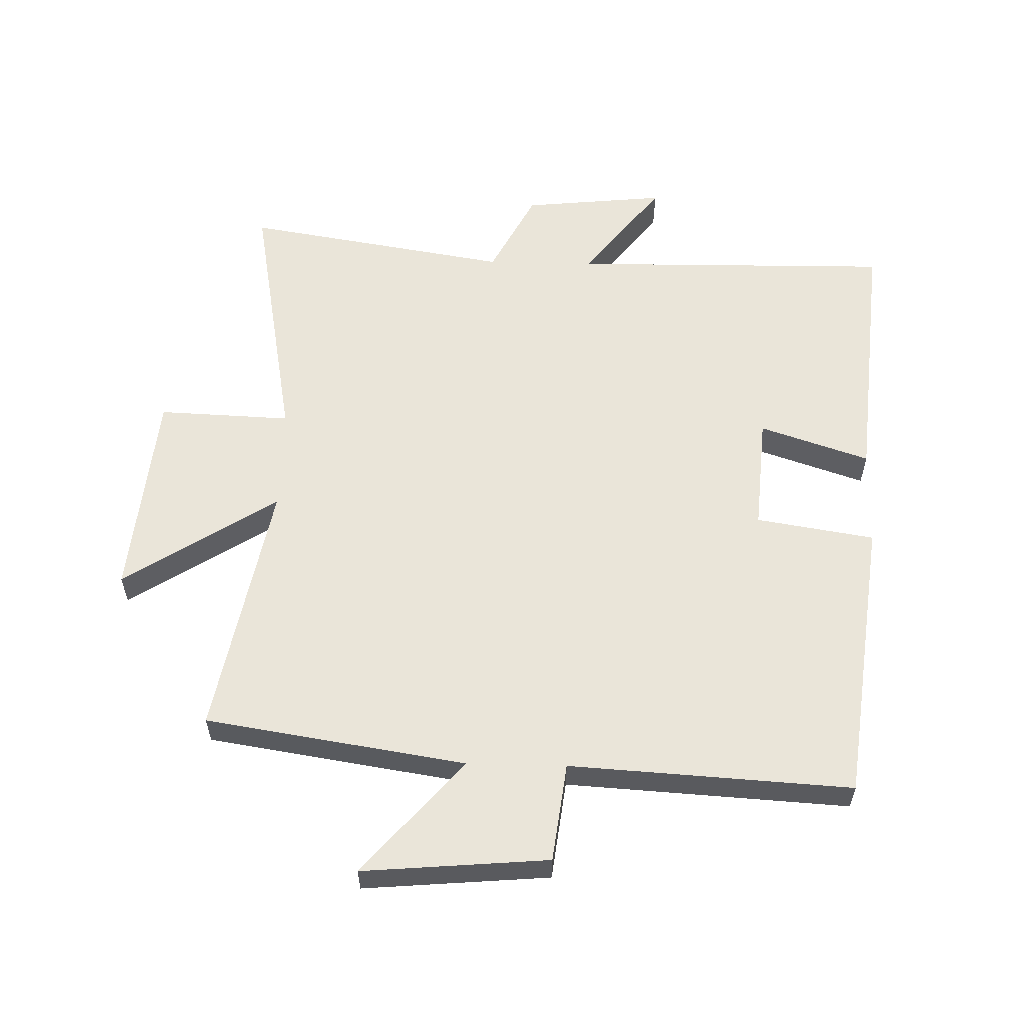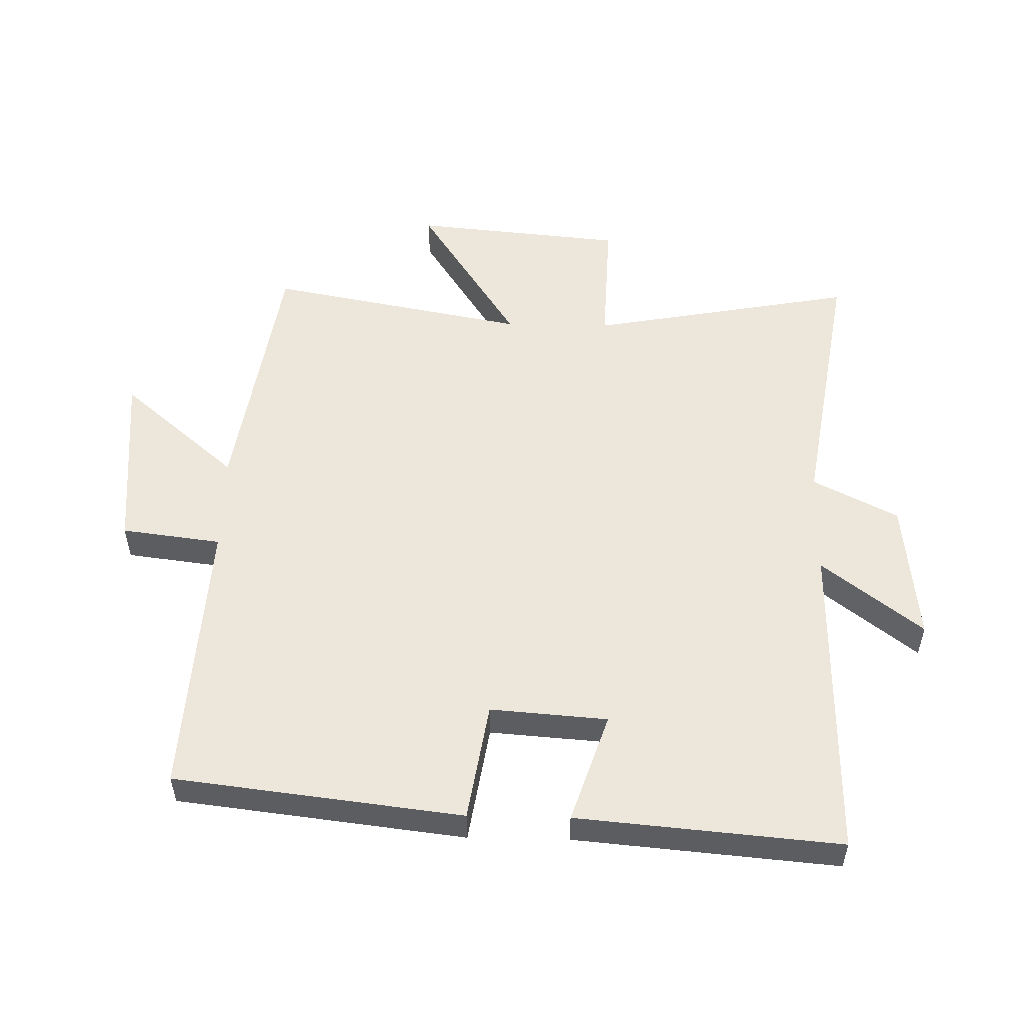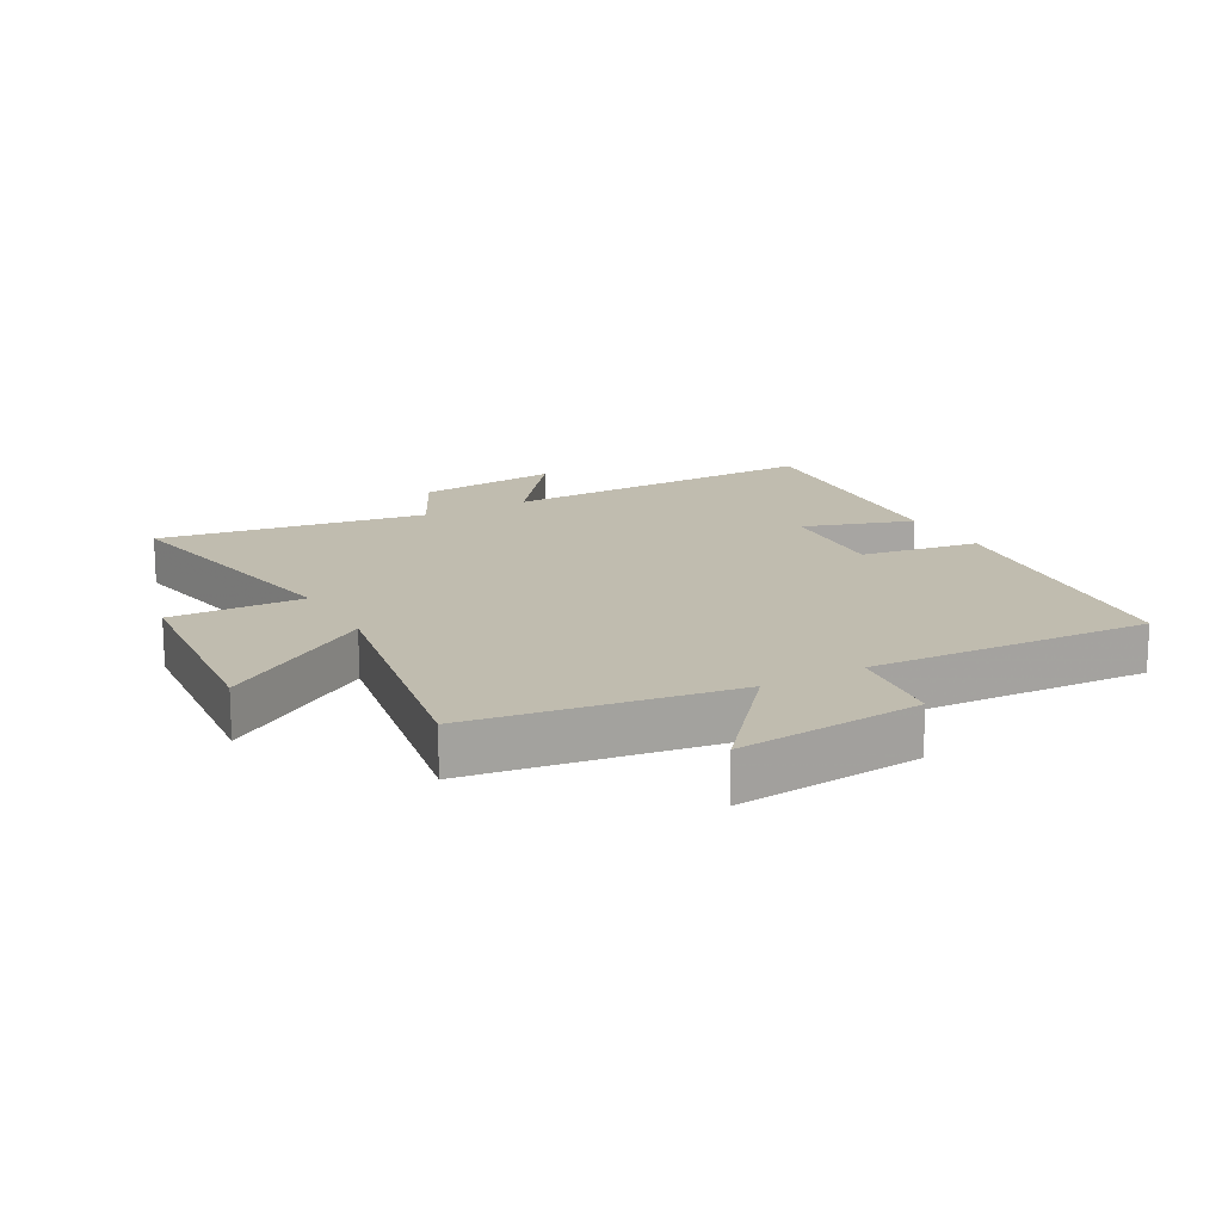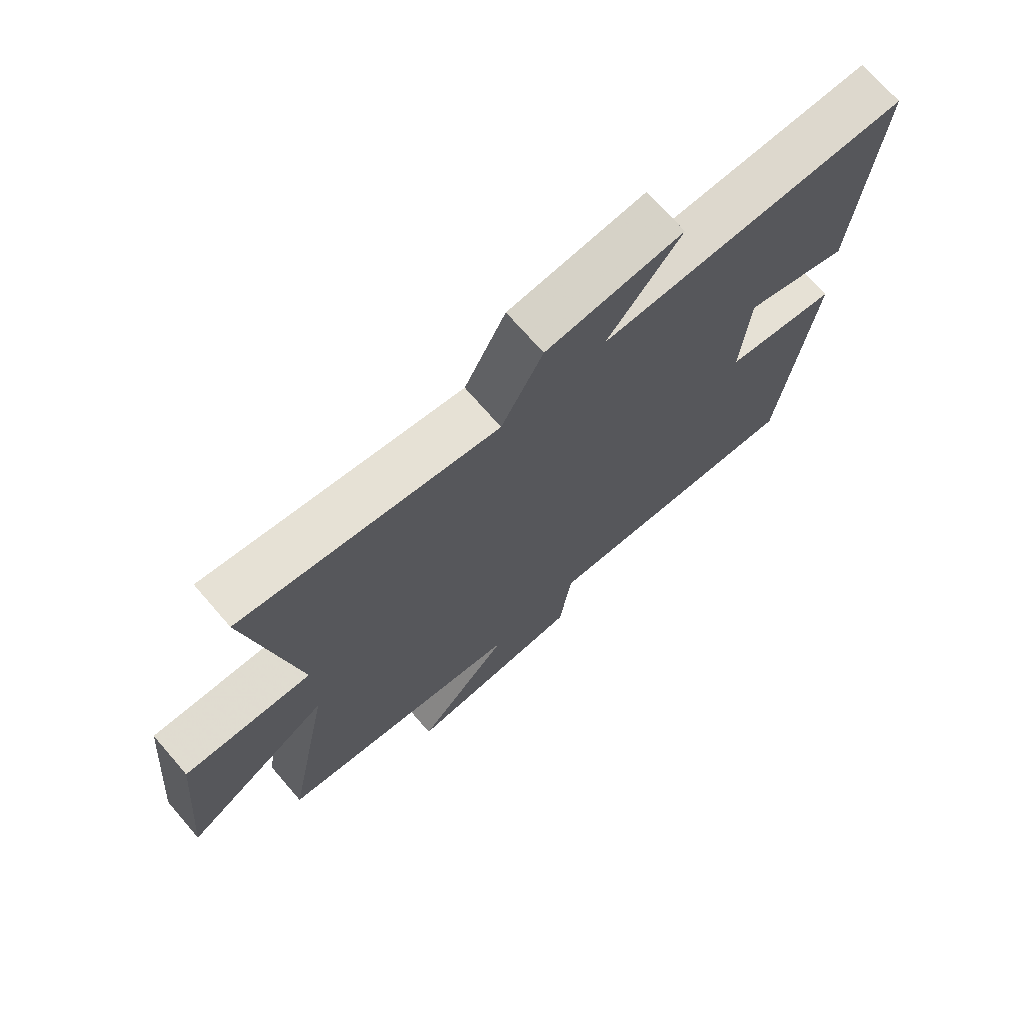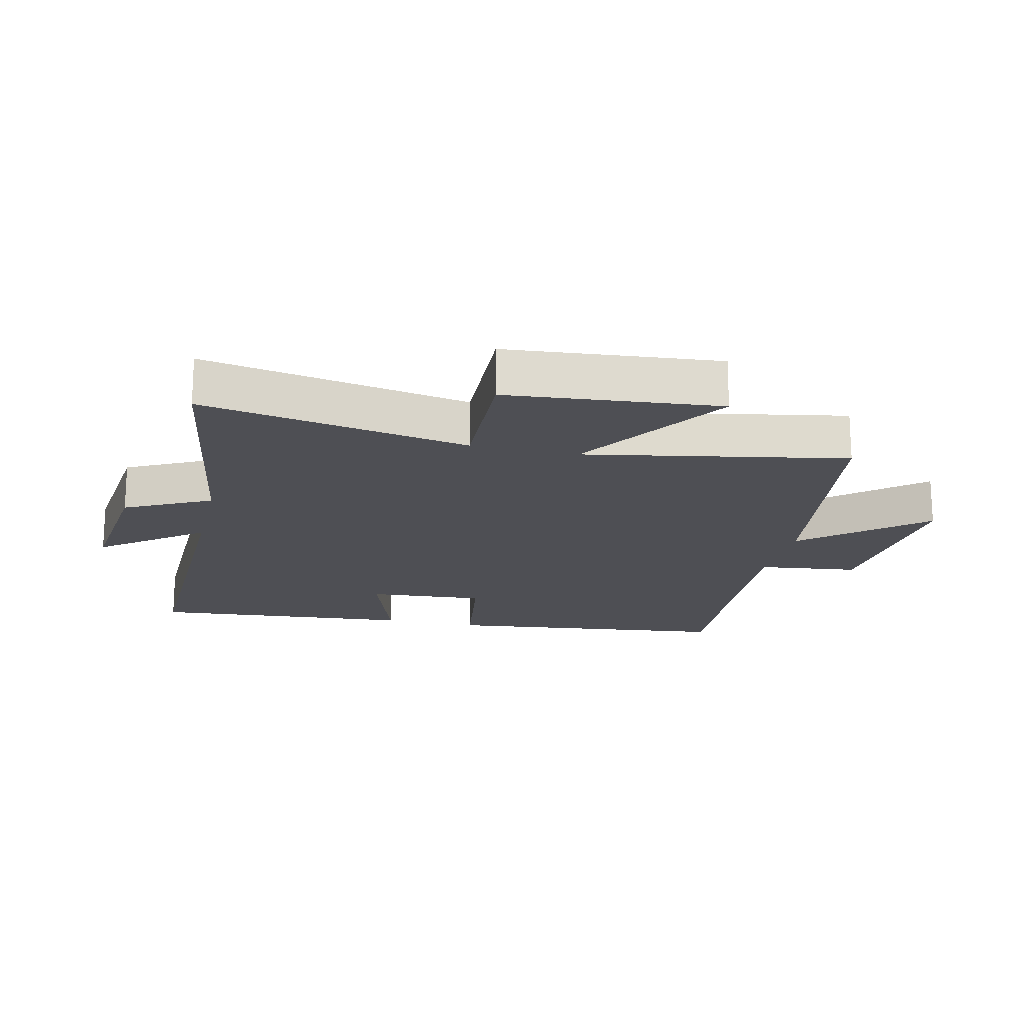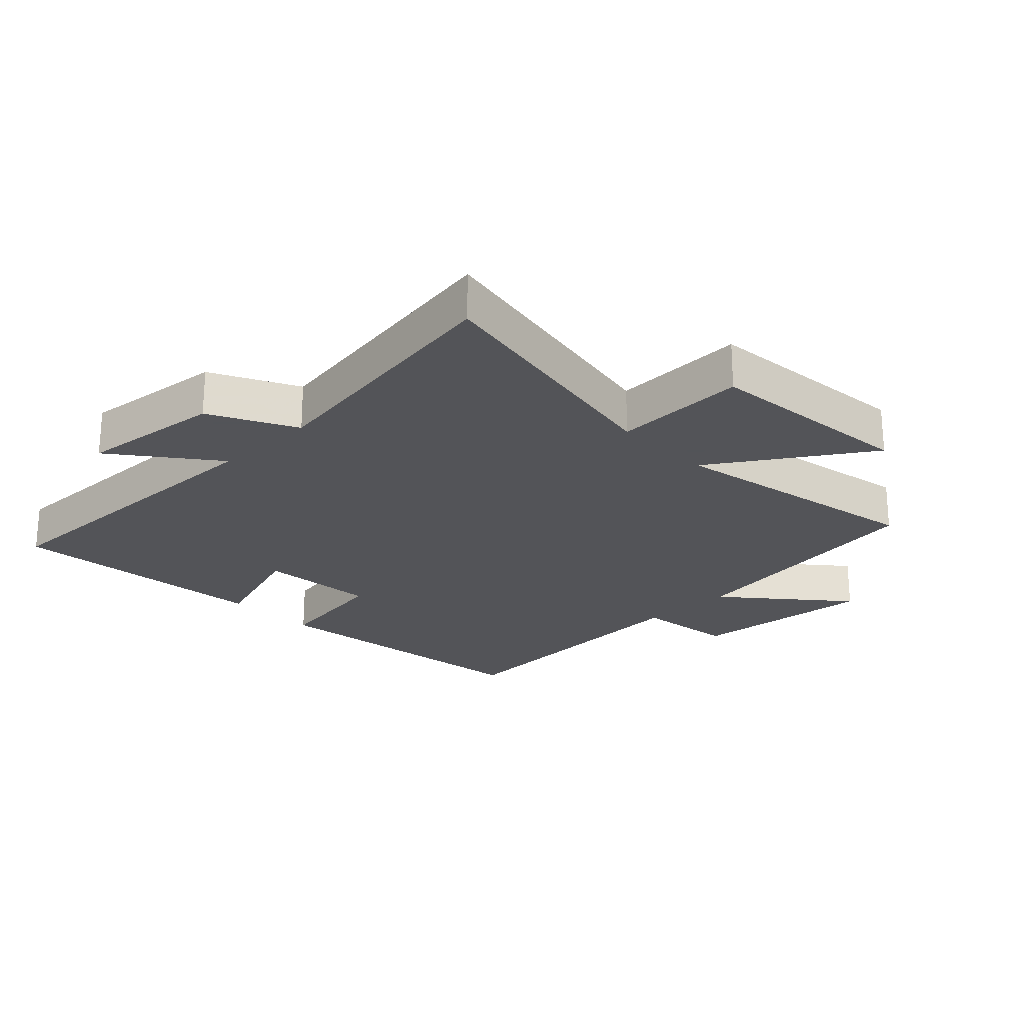
<metadata>
{"format":"obj","ext":"obj","renderer":"f3d","projection":"perspective","resolution":1024,"background":"white","views":[{"elev":58.1,"azim":-178.5,"up":"+Y"},{"elev":53.2,"azim":-88.8,"up":"+Y"},{"elev":16.3,"azim":150.7,"up":"+Y"},{"elev":71.6,"azim":139.0,"up":"+Z"},{"elev":-18.4,"azim":76.8,"up":"+Y"},{"elev":-23.4,"azim":43.9,"up":"+Y"}]}
</metadata>
<code>
v 0.578 0.07 -0.436
v 0.163 0.07 -0.5
v 0.321 0.07 -0.684
v 0.025 0.07 -0.658
v 0.005 0.07 -0.5
v -0.445 0.07 -0.526
v -0.5 0.07 -0.069
v -0.311 0.07 -0.039
v -0.325 0.07 0.147
v -0.5 0.07 0.089
v -0.537 0.07 0.507
v -0.022 0.07 0.5
v -0.145 0.07 0.659
v 0.083 0.07 0.635
v 0.152 0.07 0.5
v 0.578 0.07 0.569
v 0.5 0.07 0.146
v 0.712 0.07 0.154
v 0.744 0.07 -0.182
v 0.5 0.07 -0.024
v 0.578 0 -0.436
v 0.163 0 -0.5
v 0.321 0 -0.684
v 0.025 0 -0.658
v 0.005 0 -0.5
v -0.445 0 -0.526
v -0.5 0 -0.069
v -0.311 0 -0.039
v -0.325 0 0.147
v -0.5 0 0.089
v -0.537 0 0.507
v -0.022 0 0.5
v -0.145 0 0.659
v 0.083 0 0.635
v 0.152 0 0.5
v 0.578 0 0.569
v 0.5 0 0.146
v 0.712 0 0.154
v 0.744 0 -0.182
v 0.5 0 -0.024
f 17 18 19 20
f 15 16 17
f 15 17 20
f 12 13 14 15
f 12 15 20 1
f 9 10 11 12
f 8 9 12 1
f 5 6 7 8
f 2 3 4 5
f 1 2 5 8
f 40 39 38 37
f 37 36 35
f 40 37 35
f 35 34 33 32
f 21 40 35 32
f 32 31 30 29
f 21 32 29 28
f 28 27 26 25
f 25 24 23 22
f 28 25 22 21
f 1 21 22 2
f 2 22 23 3
f 3 23 24 4
f 4 24 25 5
f 5 25 26 6
f 6 26 27 7
f 7 27 28 8
f 8 28 29 9
f 9 29 30 10
f 10 30 31 11
f 11 31 32 12
f 12 32 33 13
f 13 33 34 14
f 14 34 35 15
f 15 35 36 16
f 16 36 37 17
f 17 37 38 18
f 18 38 39 19
f 19 39 40 20
f 20 40 21 1

</code>
